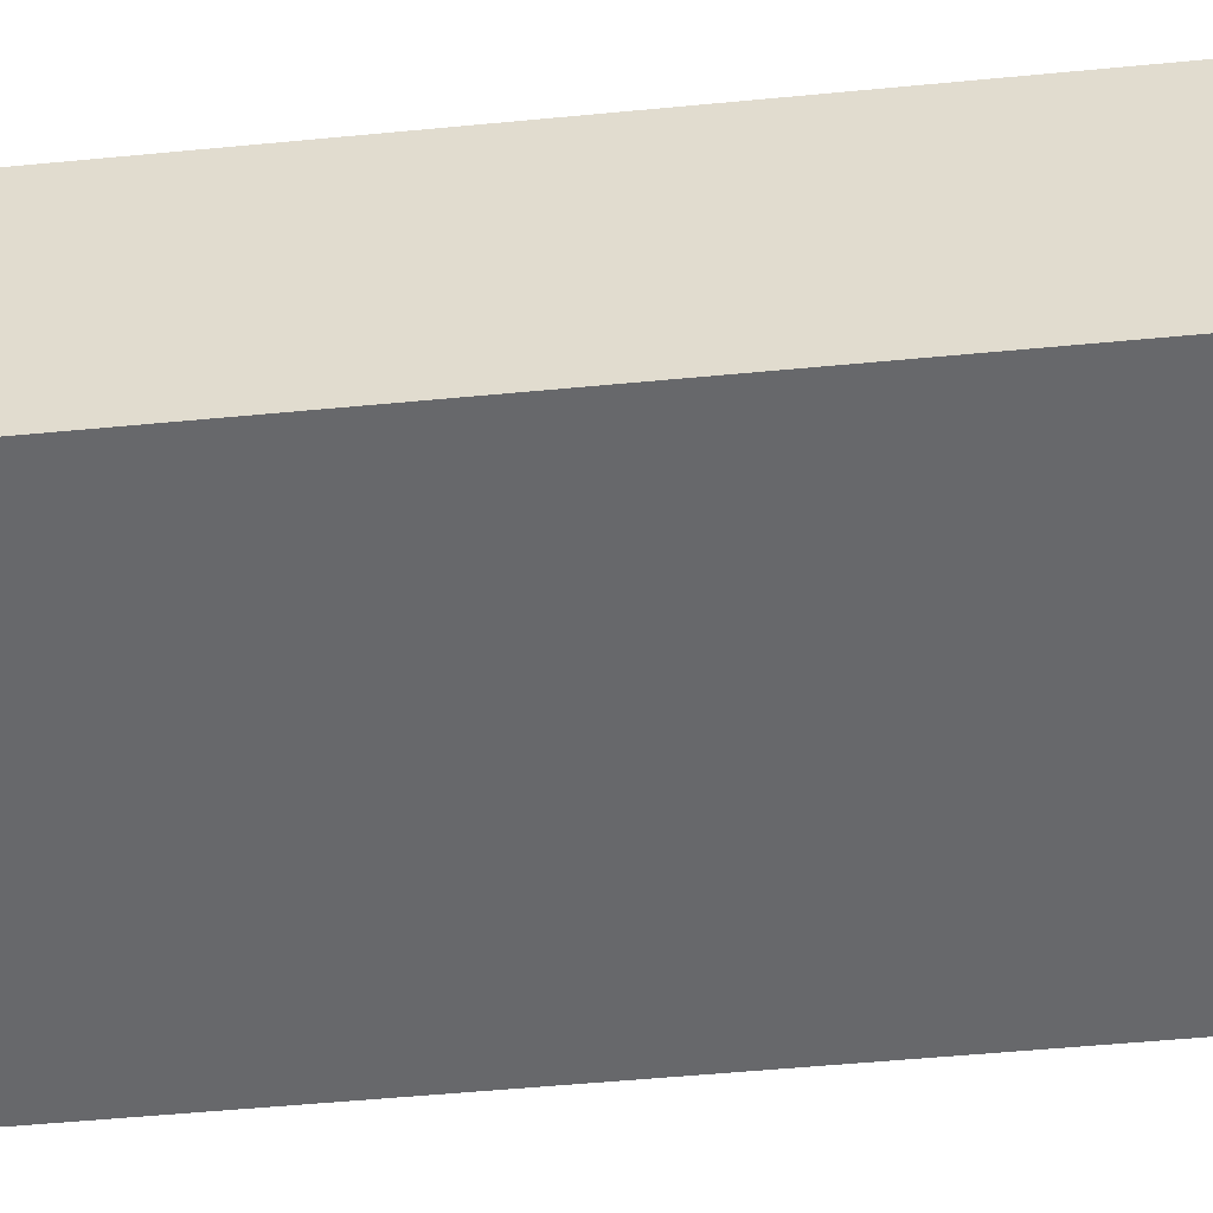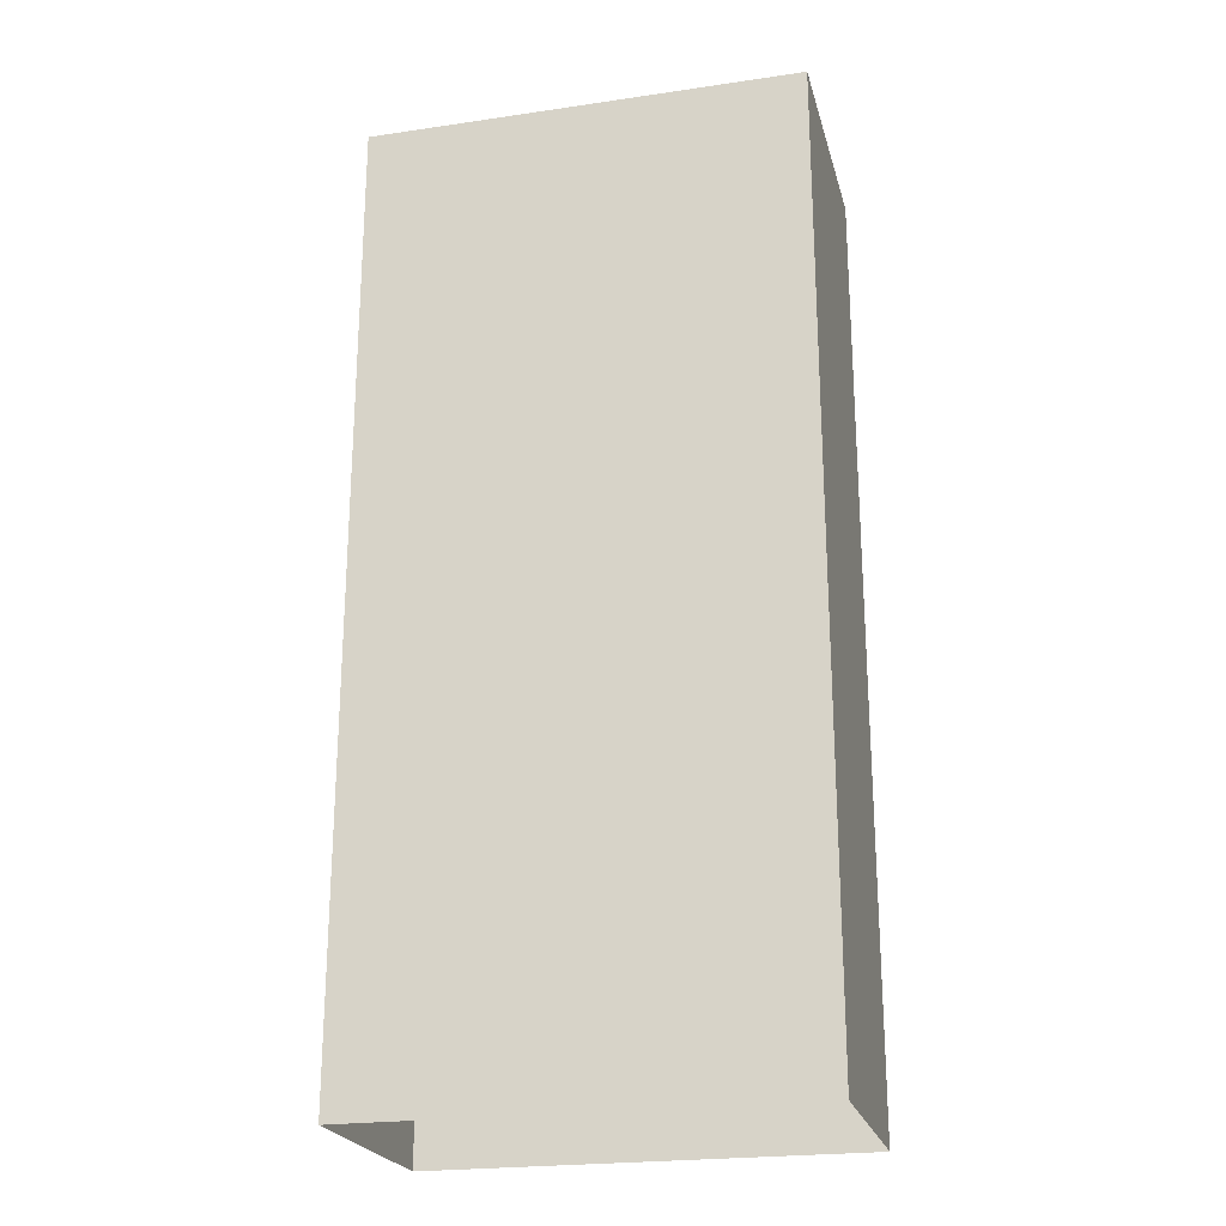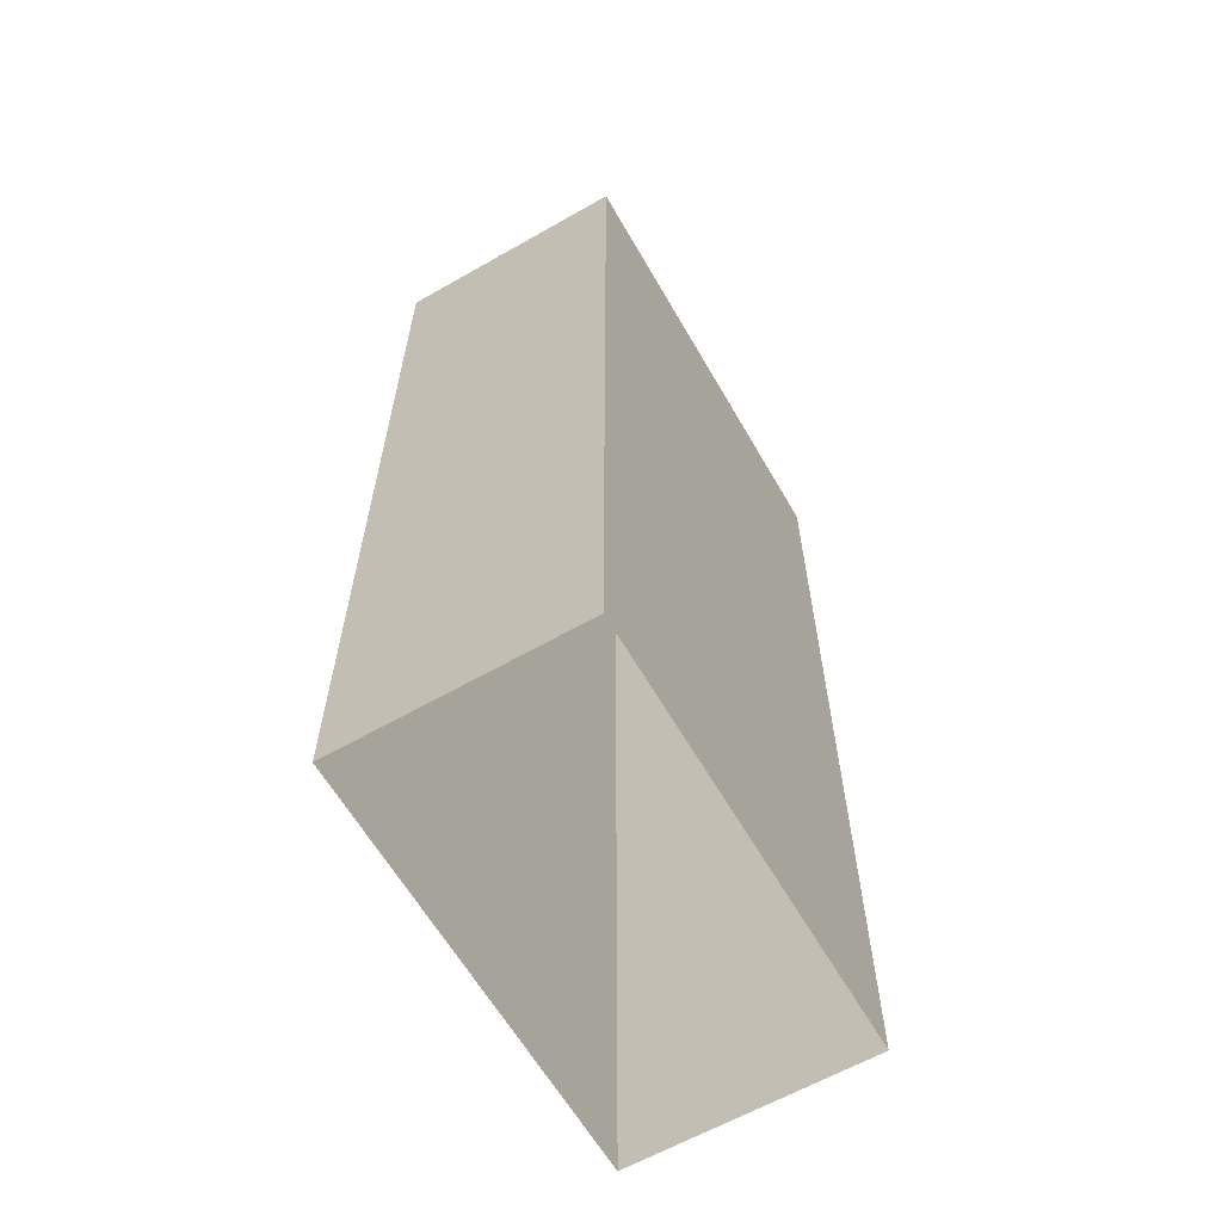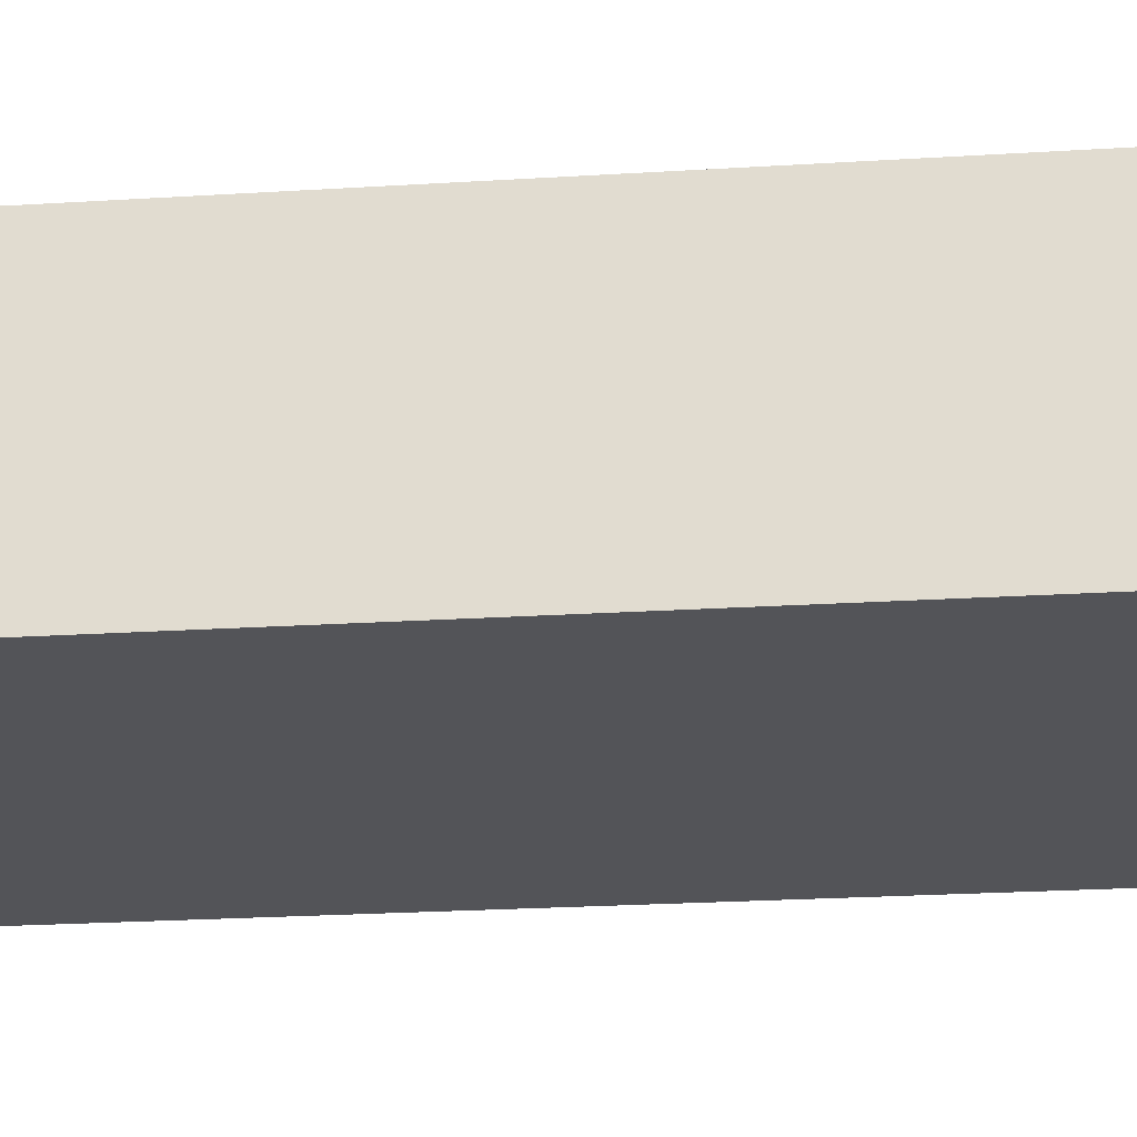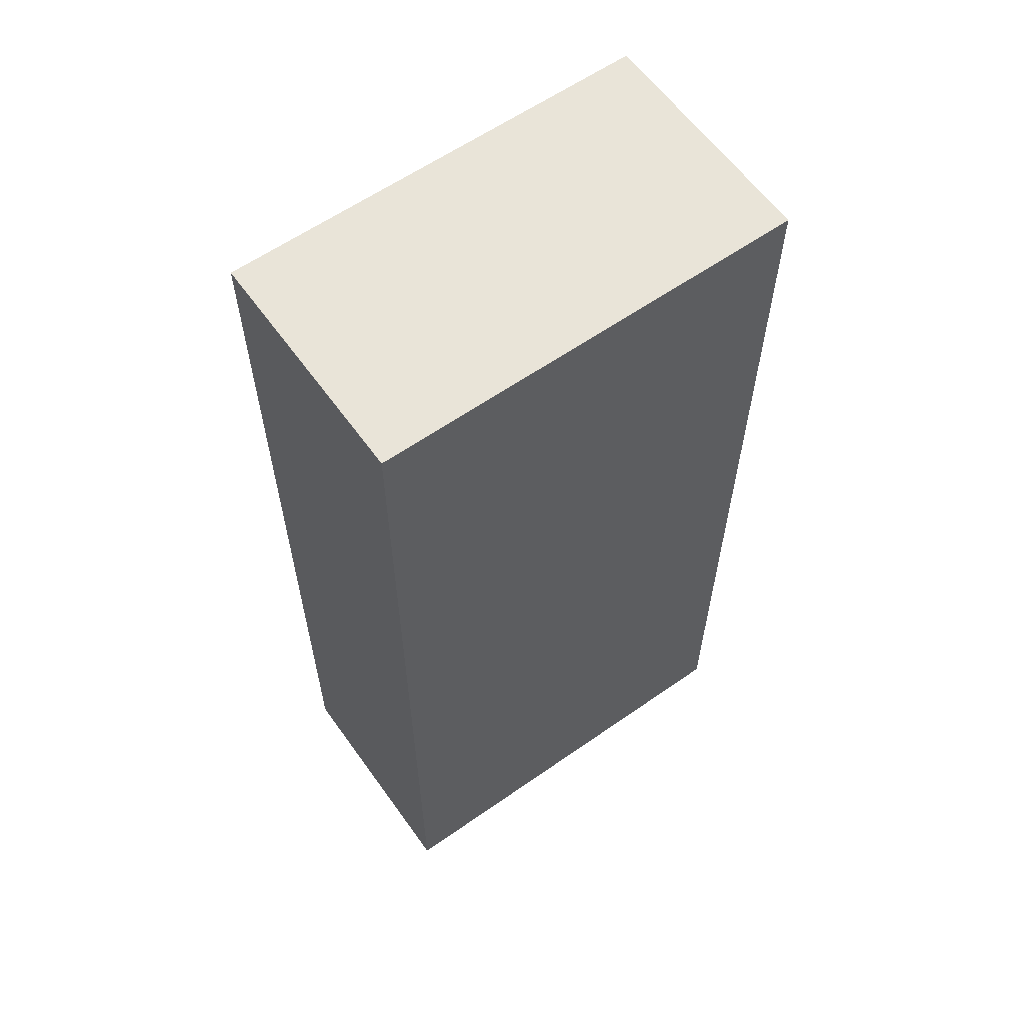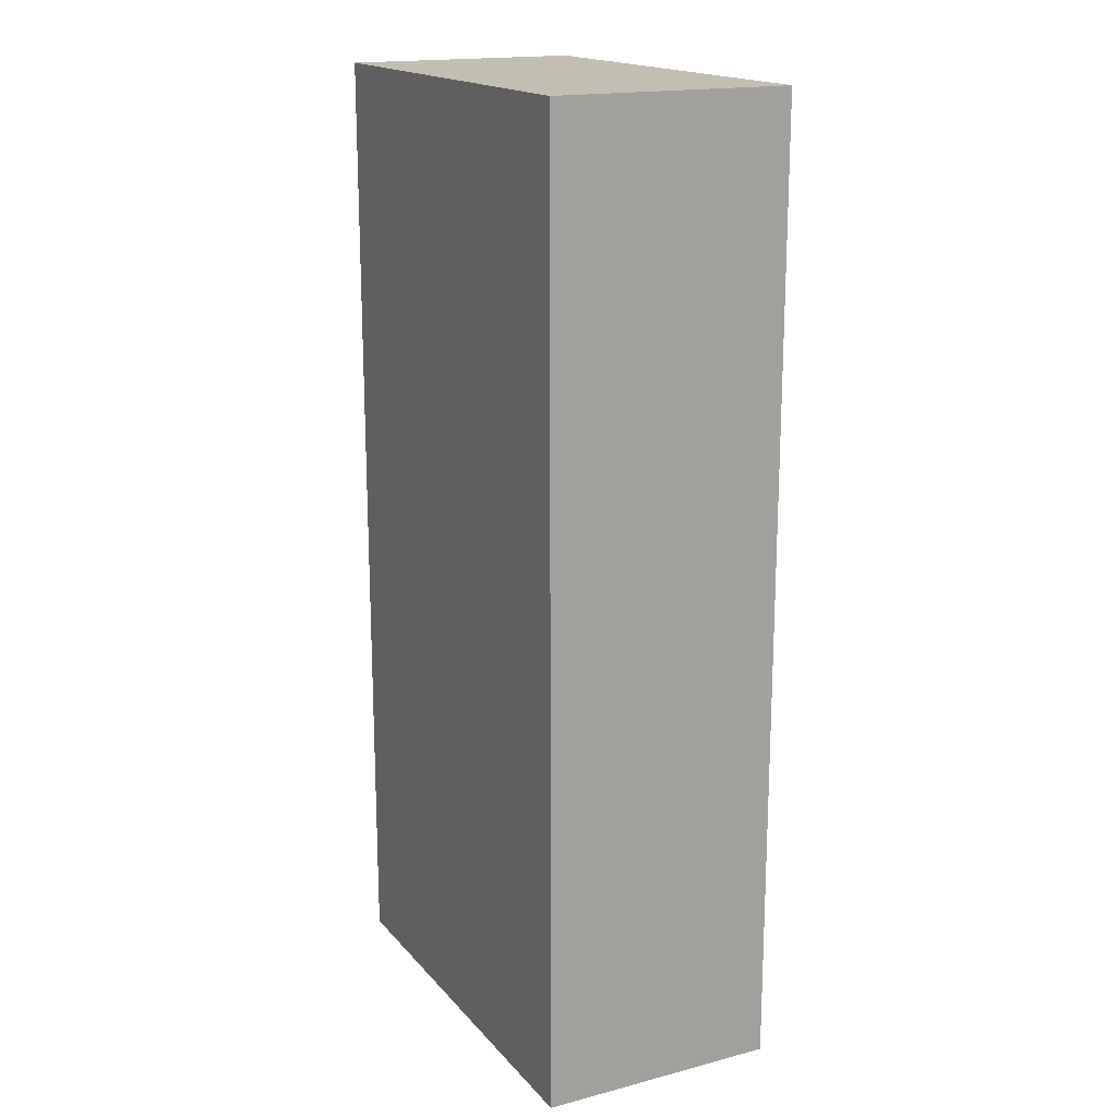
<metadata>
{"format":"obj","ext":"obj","renderer":"f3d","projection":"perspective","resolution":1024,"background":"white","views":[{"elev":-52.4,"azim":95.9,"up":"+Z"},{"elev":-23.0,"azim":14.0,"up":"+Y"},{"elev":-62.5,"azim":120.0,"up":"+Y"},{"elev":-23.6,"azim":96.0,"up":"+Z"},{"elev":60.7,"azim":-35.5,"up":"+Y"},{"elev":17.5,"azim":-117.1,"up":"+Y"}]}
</metadata>
<code>
v 0.121 0 3.772
v 3.869 0 3.772
v 0.121 8.274 3.772
v 3.869 8.274 3.772
v 0.121 8.274 1.713
v 3.869 8.274 1.713
v 0.121 0 1.713
v 3.869 0 1.713
g A_CityBuilding2_Mesh_CityBuilding2
f 1 2 4 3
f 3 4 6 5
f 5 6 8 7
f 2 8 6 4
f 7 1 3 5

</code>
